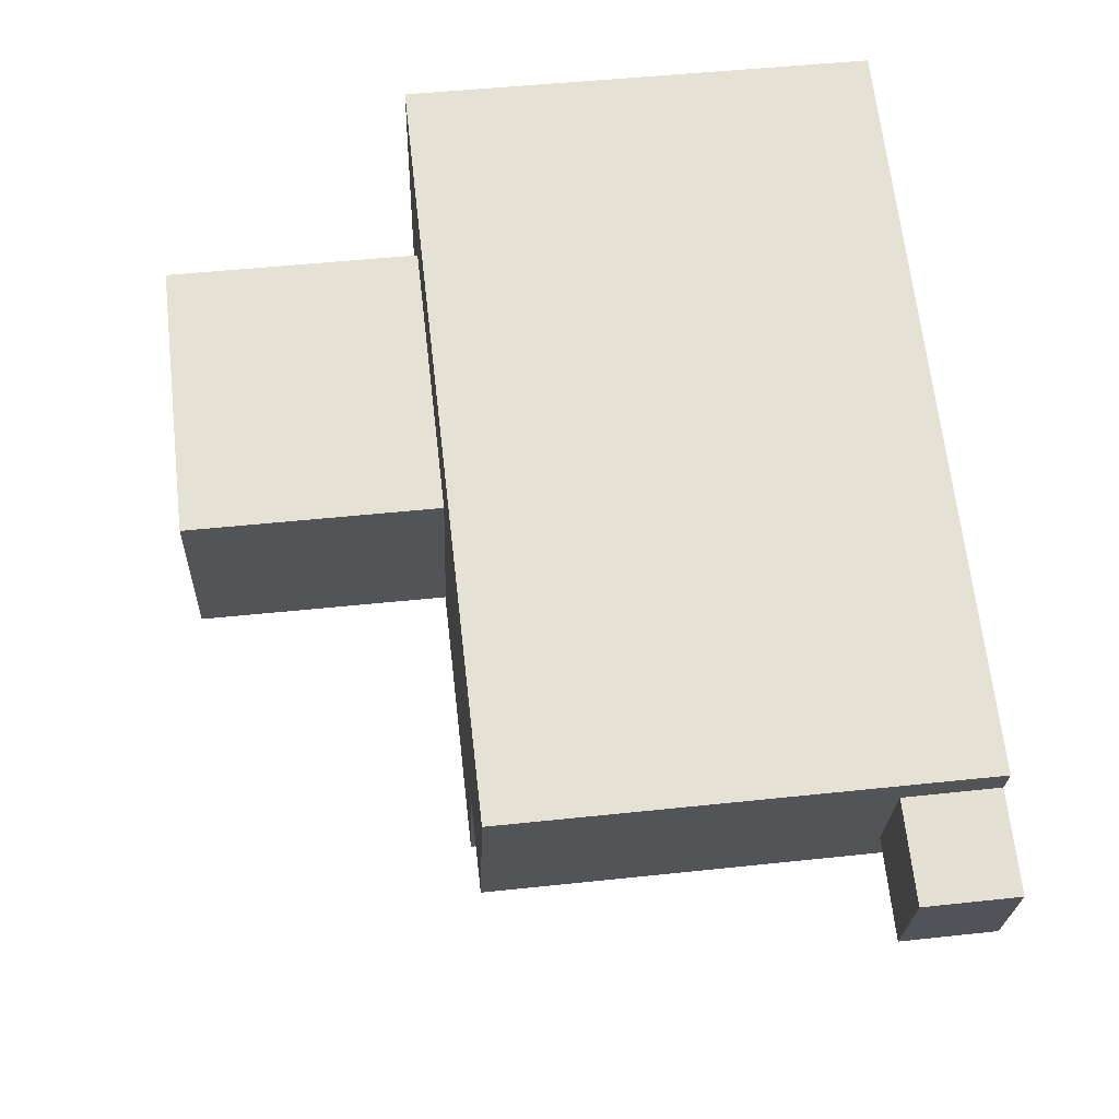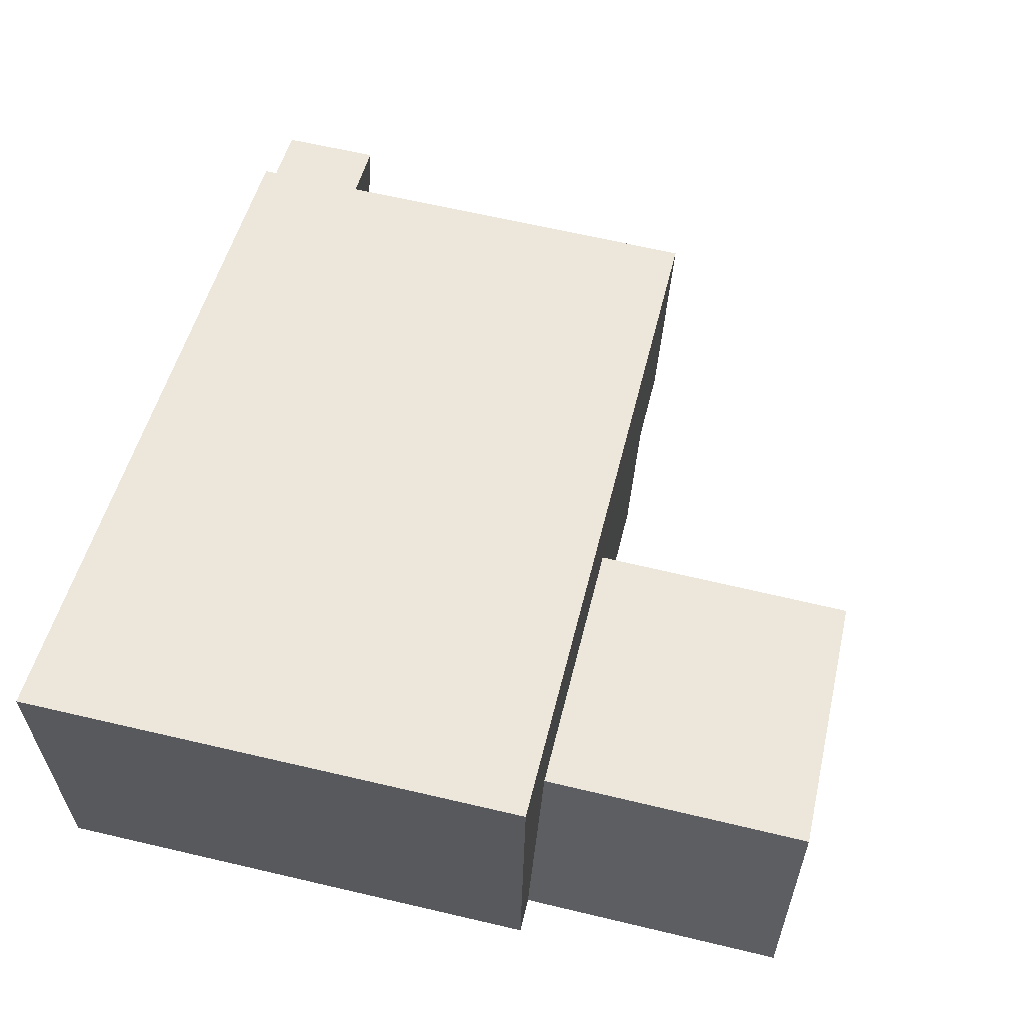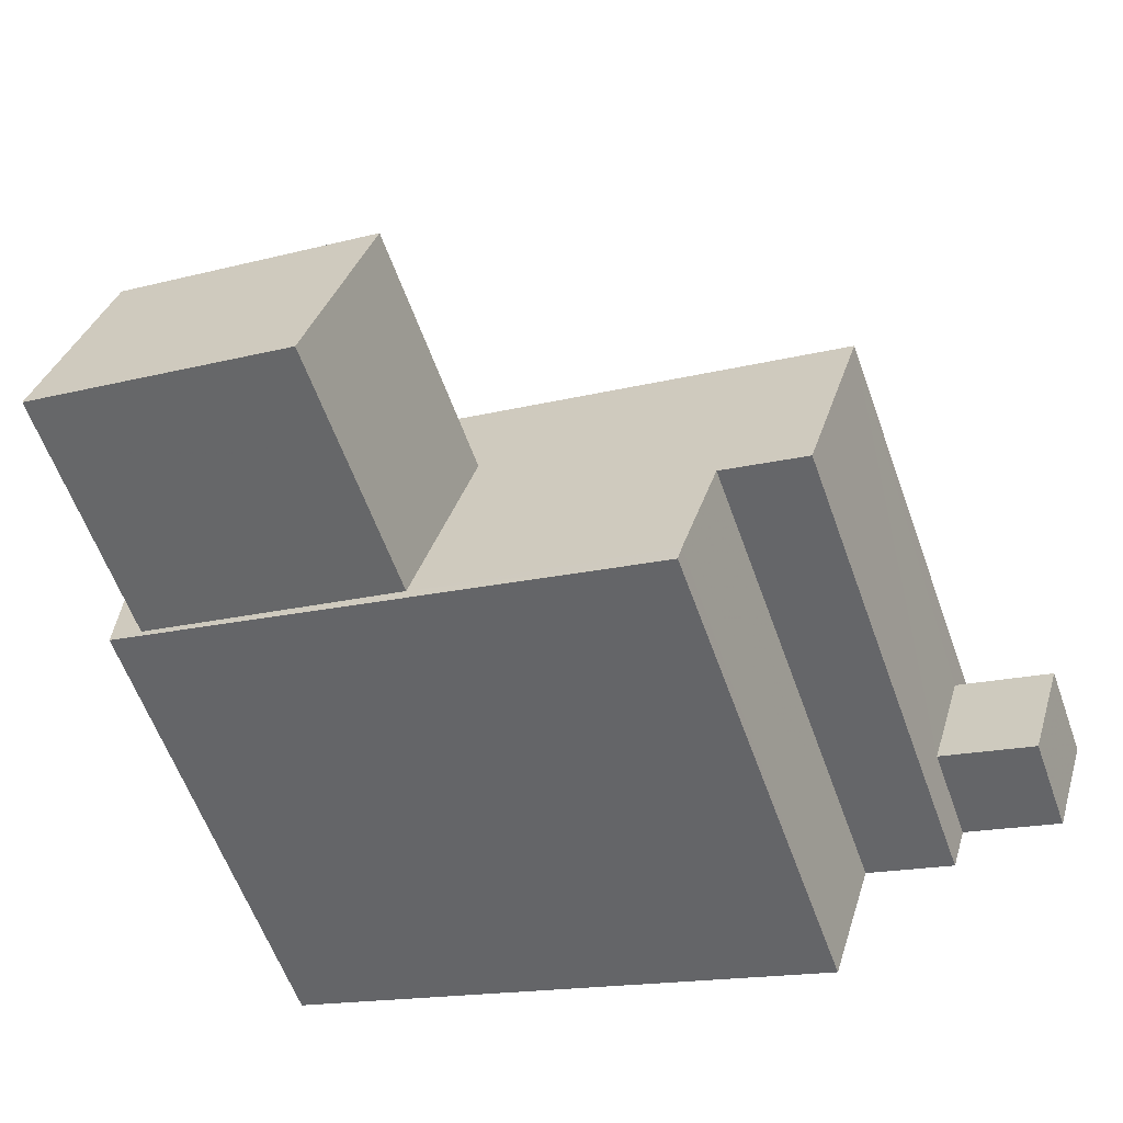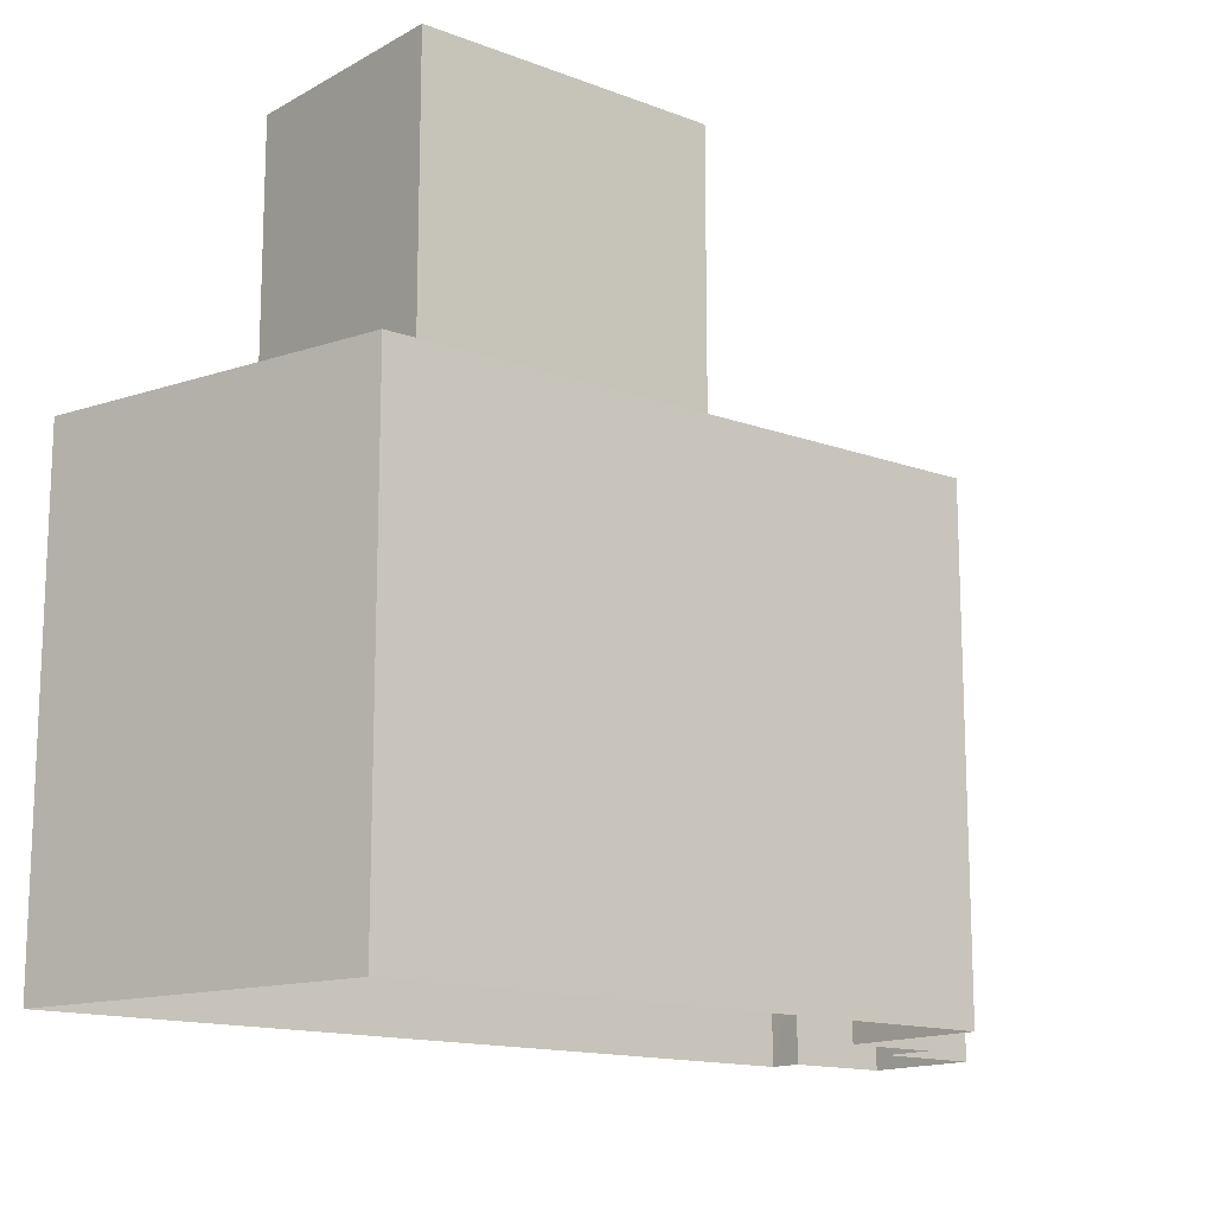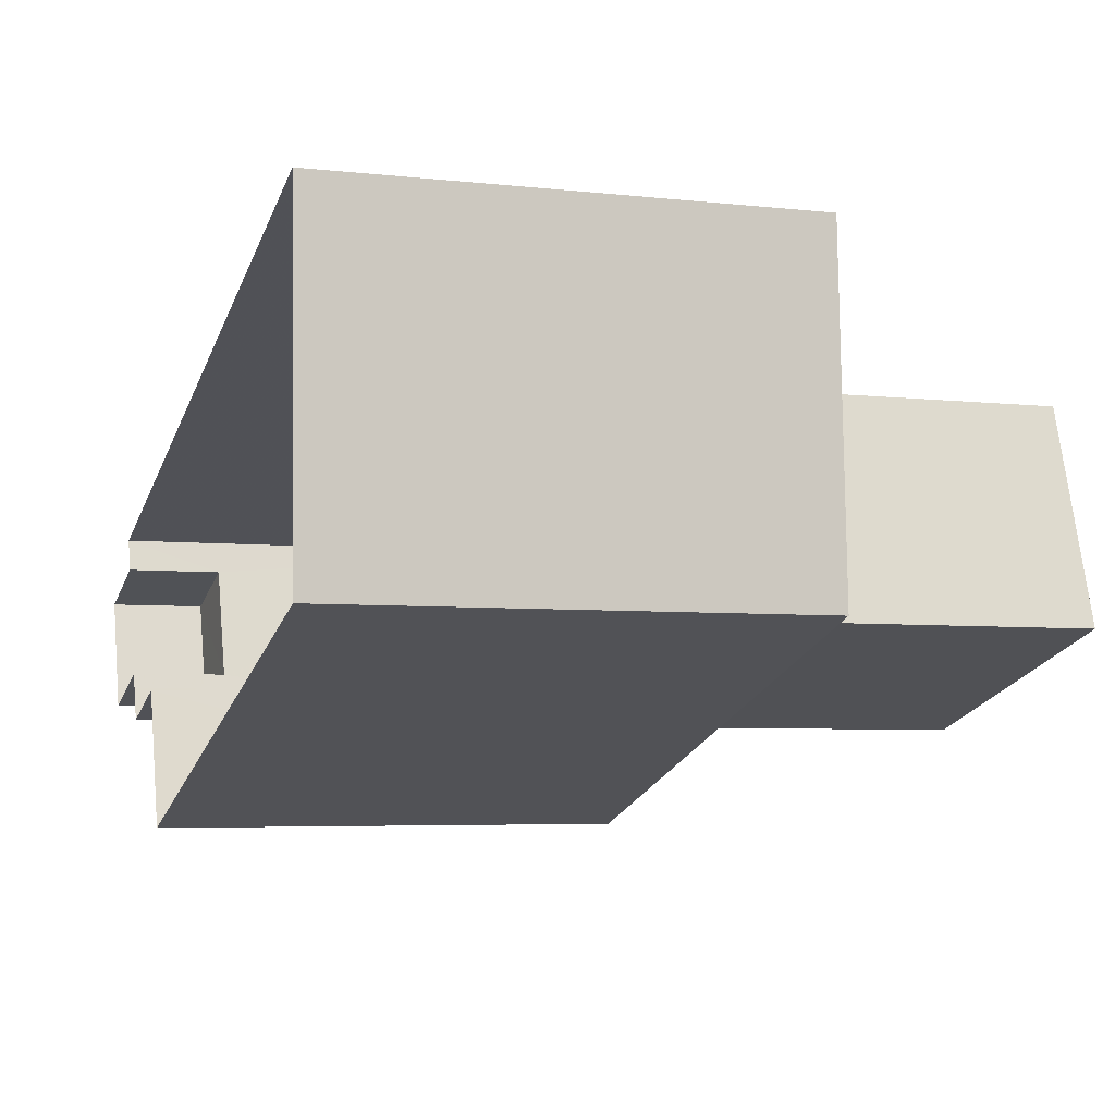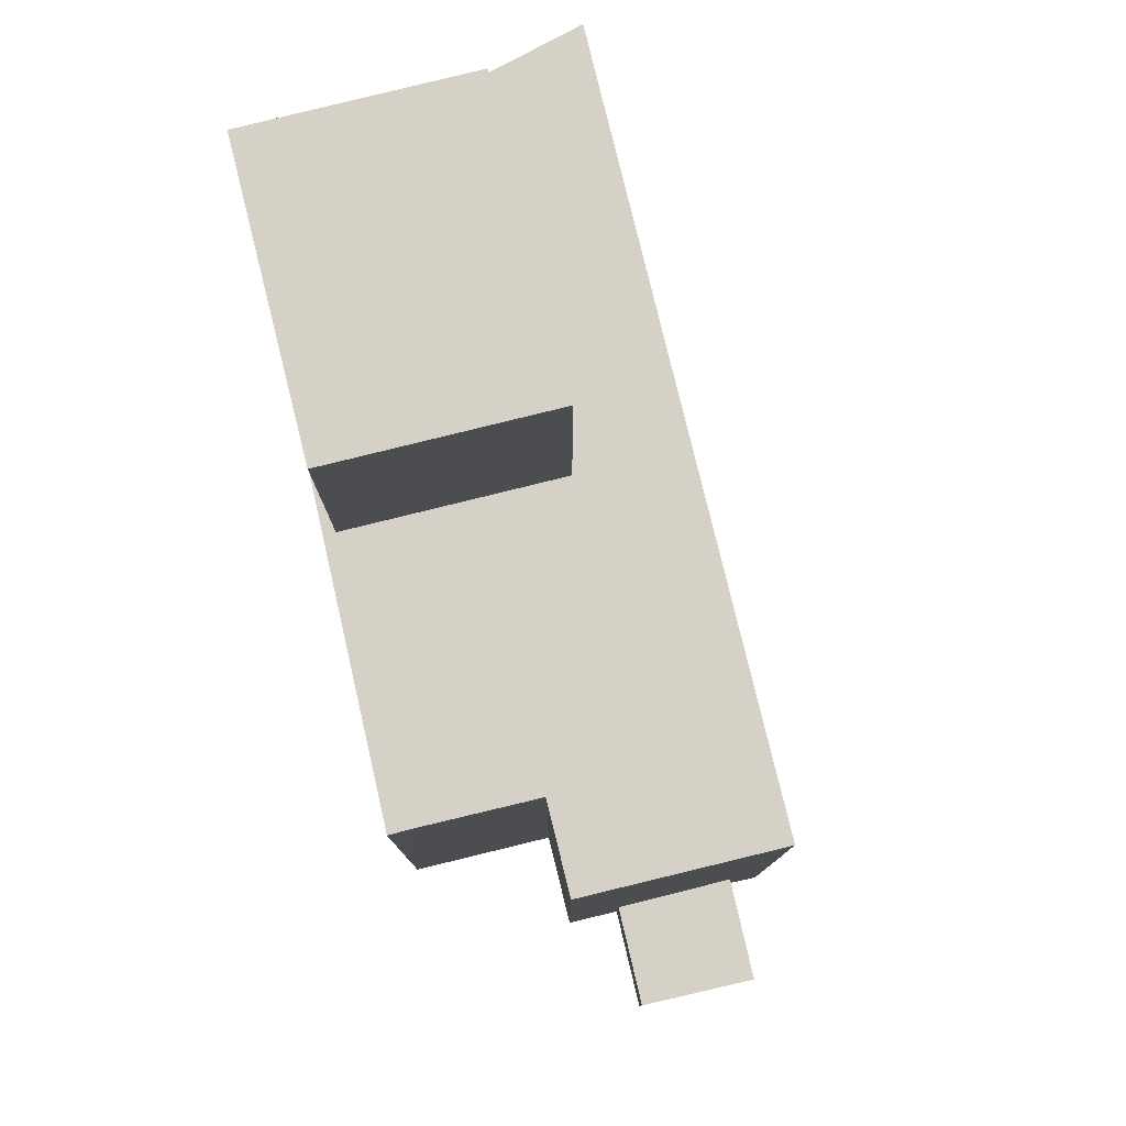
<metadata>
{"format":"obj","ext":"obj","renderer":"f3d","projection":"perspective","resolution":1024,"background":"white","views":[{"elev":48.4,"azim":83.2,"up":"+Y"},{"elev":65.4,"azim":-76.7,"up":"+Y"},{"elev":-60.8,"azim":19.9,"up":"+Y"},{"elev":-14.5,"azim":-56.7,"up":"+Z"},{"elev":-4.9,"azim":-109.6,"up":"+Y"},{"elev":79.6,"azim":59.0,"up":"+Z"}]}
</metadata>
<code>
v -2.252e+05 -1.274e+05 14
v -2.252e+05 -1.274e+05 14
v -2.252e+05 -1.274e+05 14
v -2.252e+05 -1.274e+05 14
v -2.252e+05 -1.274e+05 14
v -2.252e+05 -1.274e+05 14
v -2.252e+05 -1.274e+05 14
v -2.252e+05 -1.275e+05 14
v -2.252e+05 -1.274e+05 14
v -2.252e+05 -1.275e+05 14
v -2.252e+05 -1.275e+05 31.29
v -2.252e+05 -1.274e+05 31.29
v -2.252e+05 -1.274e+05 31.29
v -2.252e+05 -1.274e+05 31.29
v -2.252e+05 -1.274e+05 16.26
v -2.252e+05 -1.274e+05 16.26
v -2.252e+05 -1.274e+05 16.26
v -2.252e+05 -1.274e+05 16.26
v -2.252e+05 -1.274e+05 25.21
v -2.252e+05 -1.274e+05 25.21
v -2.252e+05 -1.274e+05 25.21
v -2.252e+05 -1.274e+05 25.21
v -2.252e+05 -1.275e+05 25.21
v -2.252e+05 -1.274e+05 25.21
v -2.252e+05 -1.274e+05 25.21
v -2.252e+05 -1.275e+05 25.21
v -2.252e+05 -1.275e+05 25.21
v -2.252e+05 -1.275e+05 25.21
v -2.252e+05 -1.274e+05 25.21
f 1 2 3
f 4 5 6
f 1 3 5
f 7 4 6
f 6 8 9
f 7 6 9
f 3 10 6
f 5 3 6
f 11 12 13
f 11 14 12
f 15 16 17
f 18 15 17
f 19 20 21
f 20 22 23
f 21 24 25
f 26 24 27
f 26 27 28
f 22 26 28
f 25 19 21
f 19 22 20
f 24 29 25
f 26 29 24
f 19 26 22
f 26 14 11
f 26 19 14
f 19 12 14
f 19 25 12
f 26 11 13
f 29 26 13
f 24 9 8
f 27 24 8
f 3 2 16
f 15 3 16
f 21 7 9
f 24 21 9
f 5 17 1
f 5 18 17
f 21 4 7
f 21 20 4
f 17 2 1
f 17 16 2
f 29 13 12
f 25 29 12
f 6 28 8
f 8 28 27
f 22 28 6
f 5 4 18
f 4 20 18
f 3 15 10
f 15 20 23
f 18 20 15
f 10 15 23
f 23 6 10
f 23 22 6

</code>
